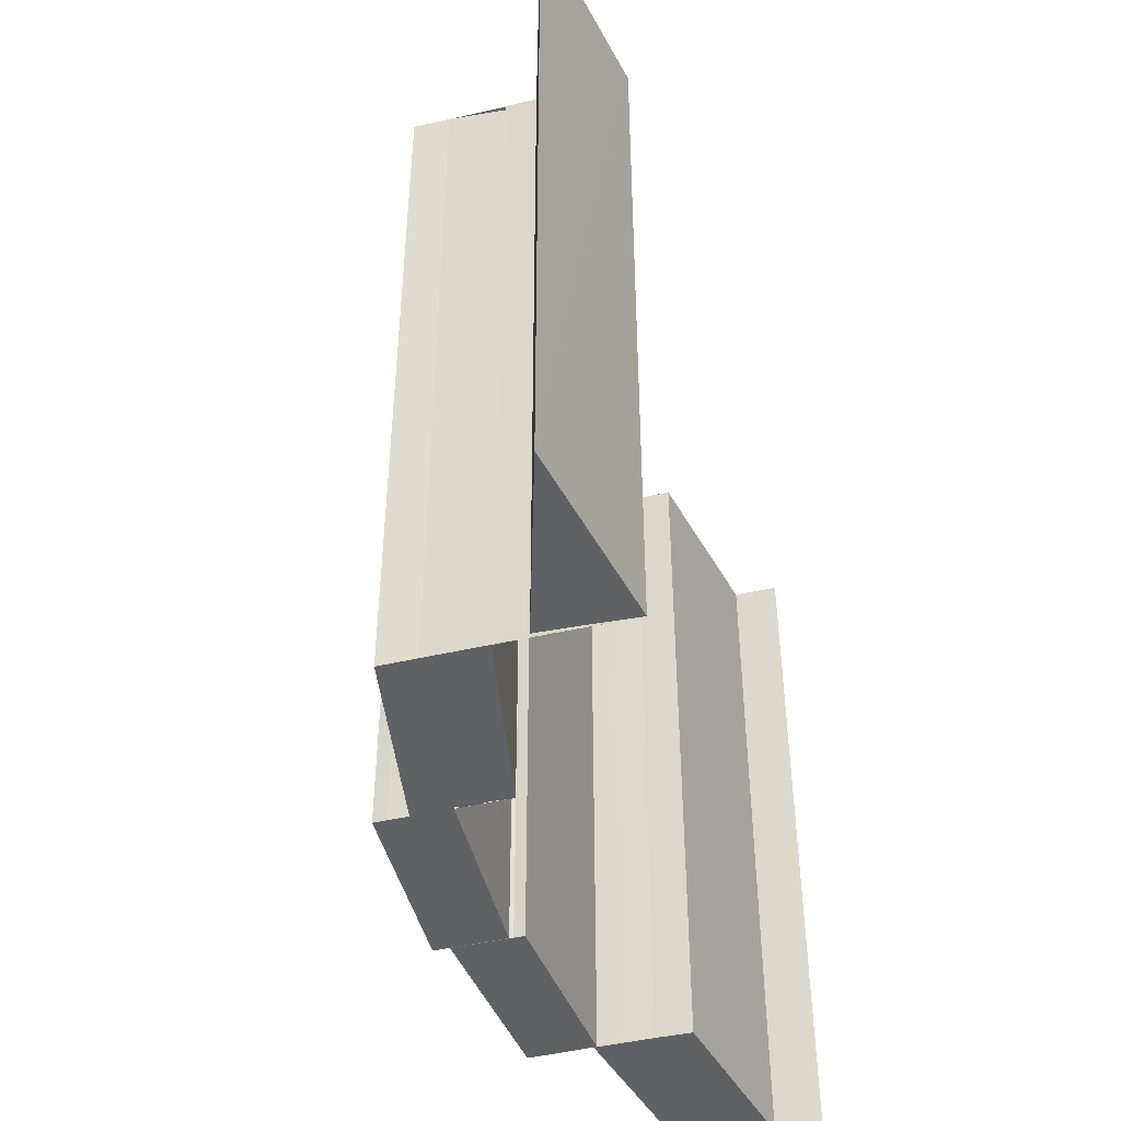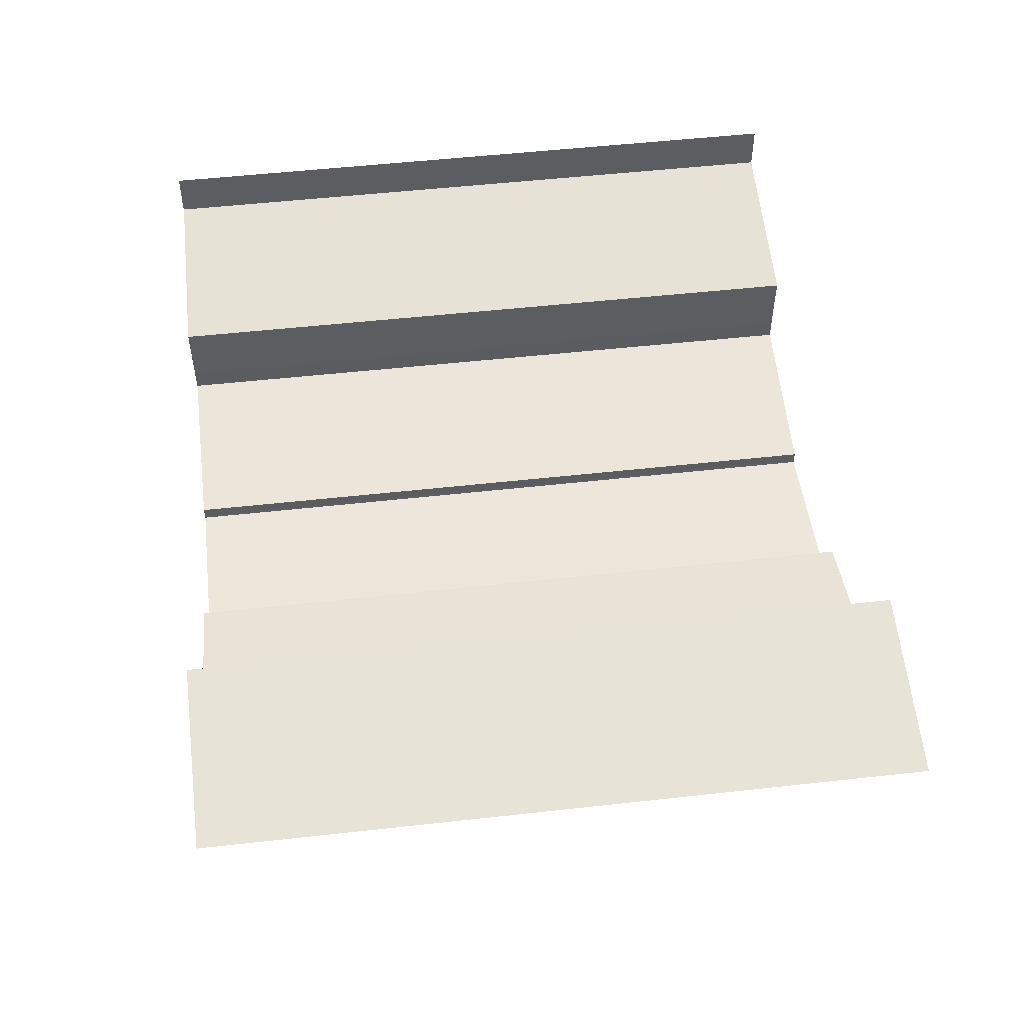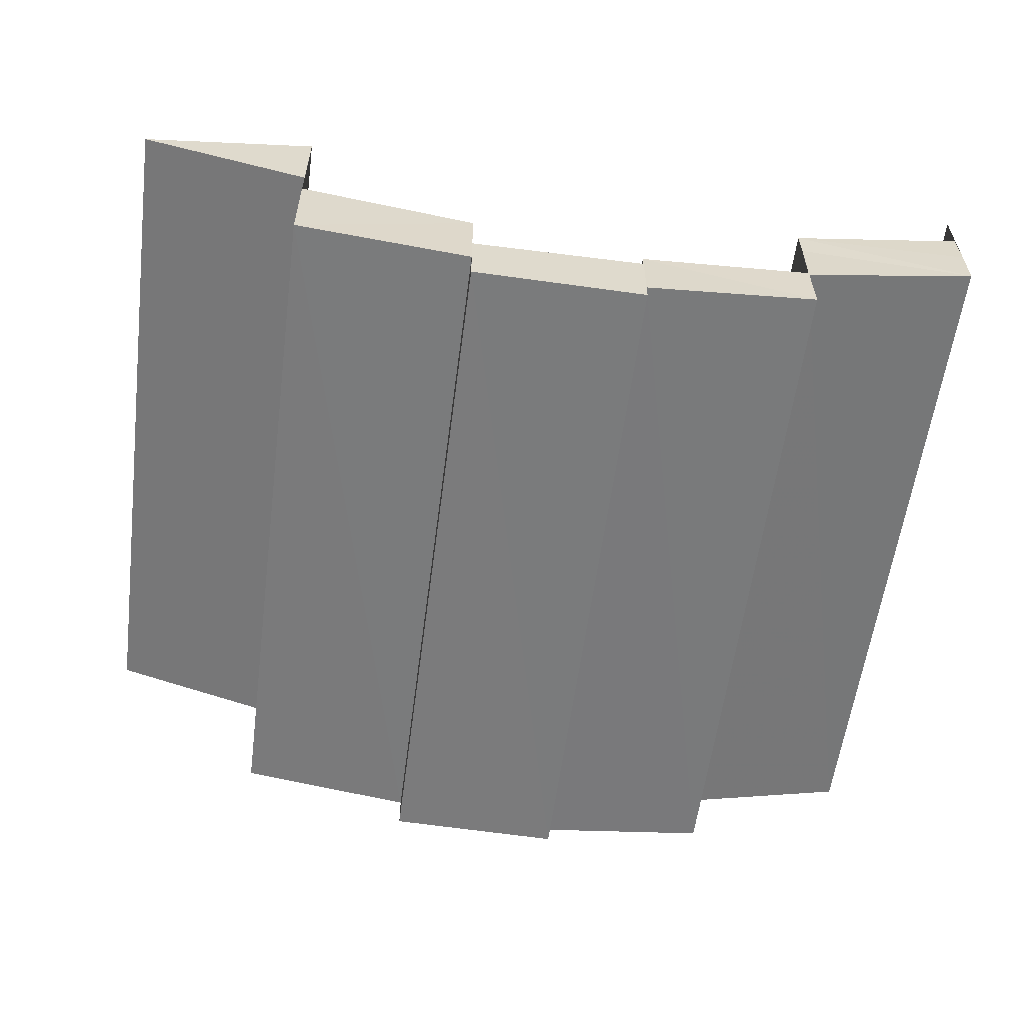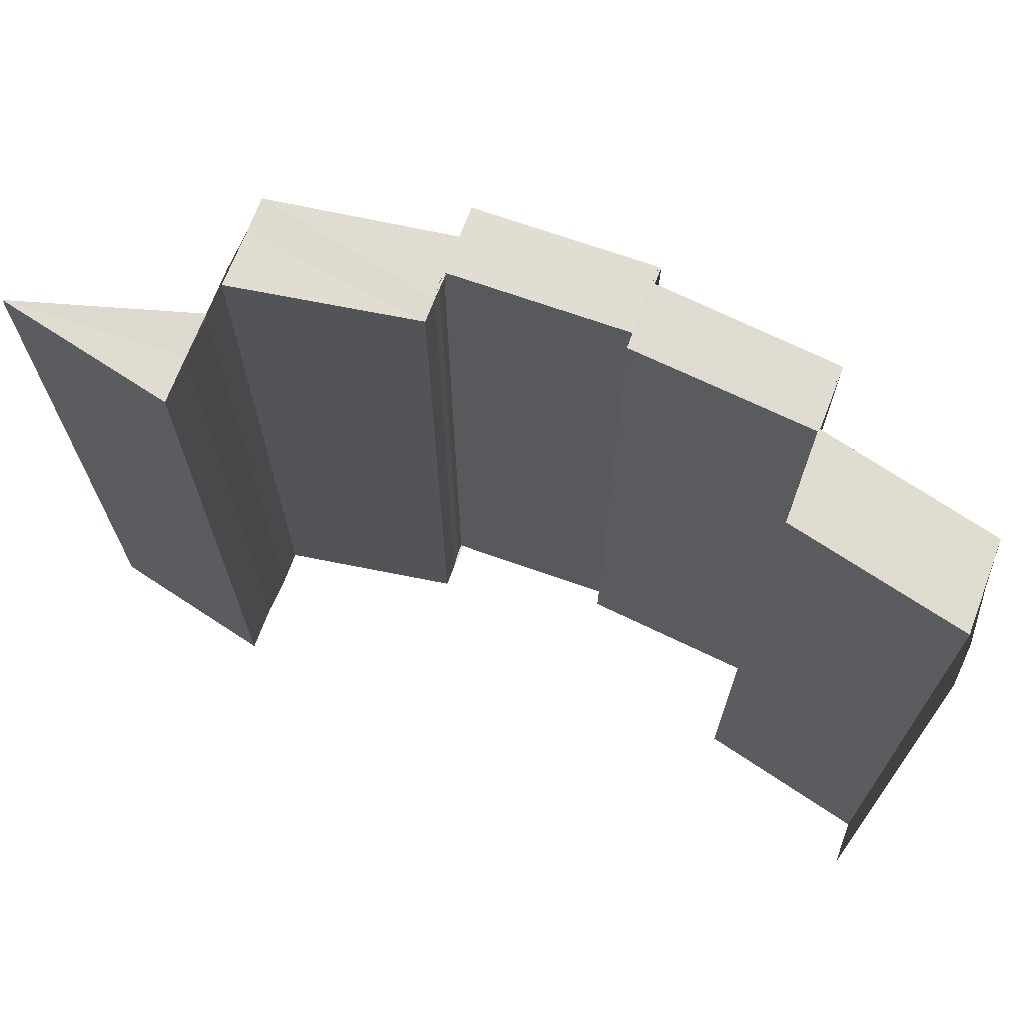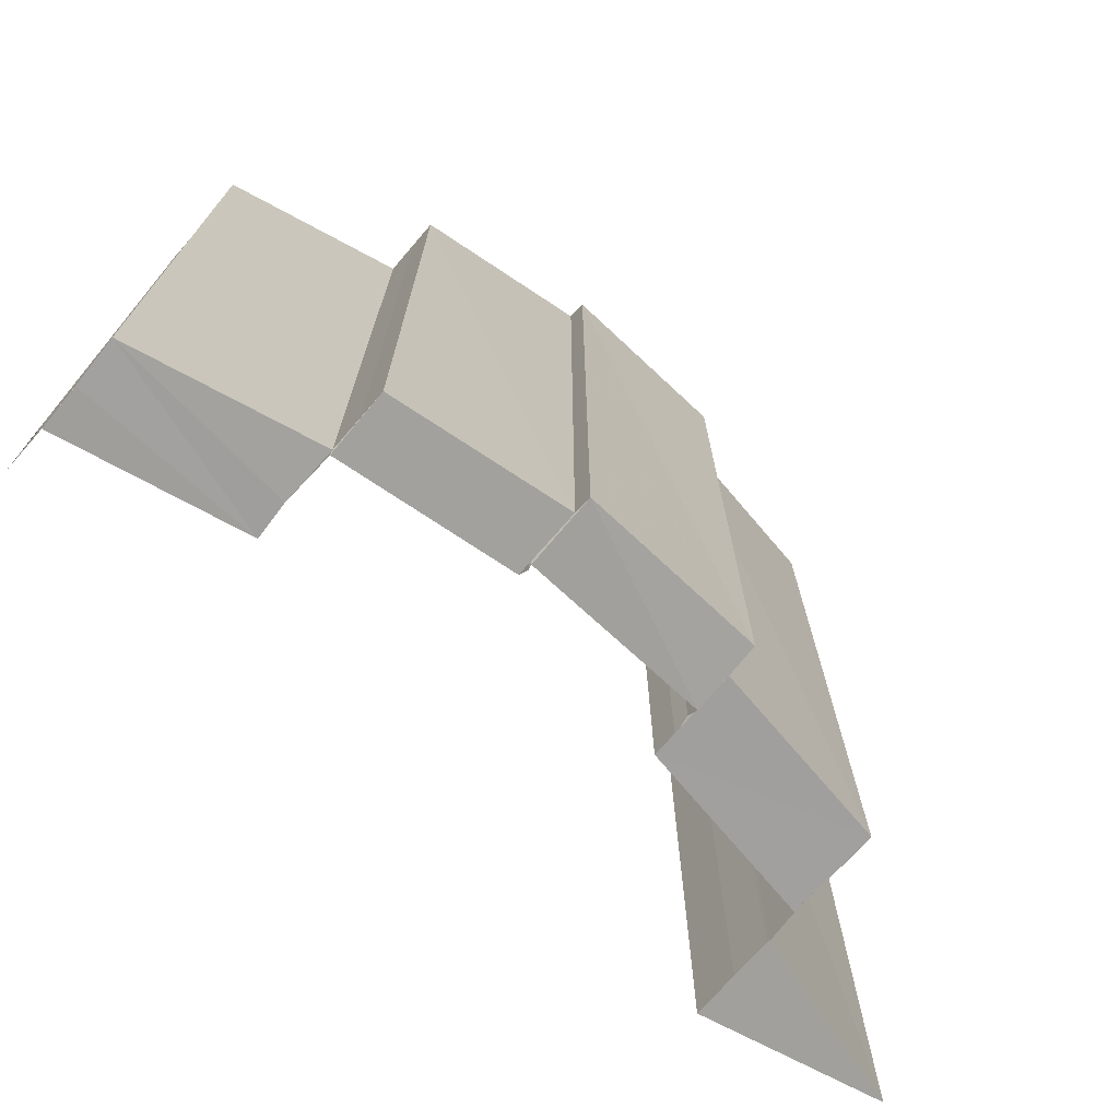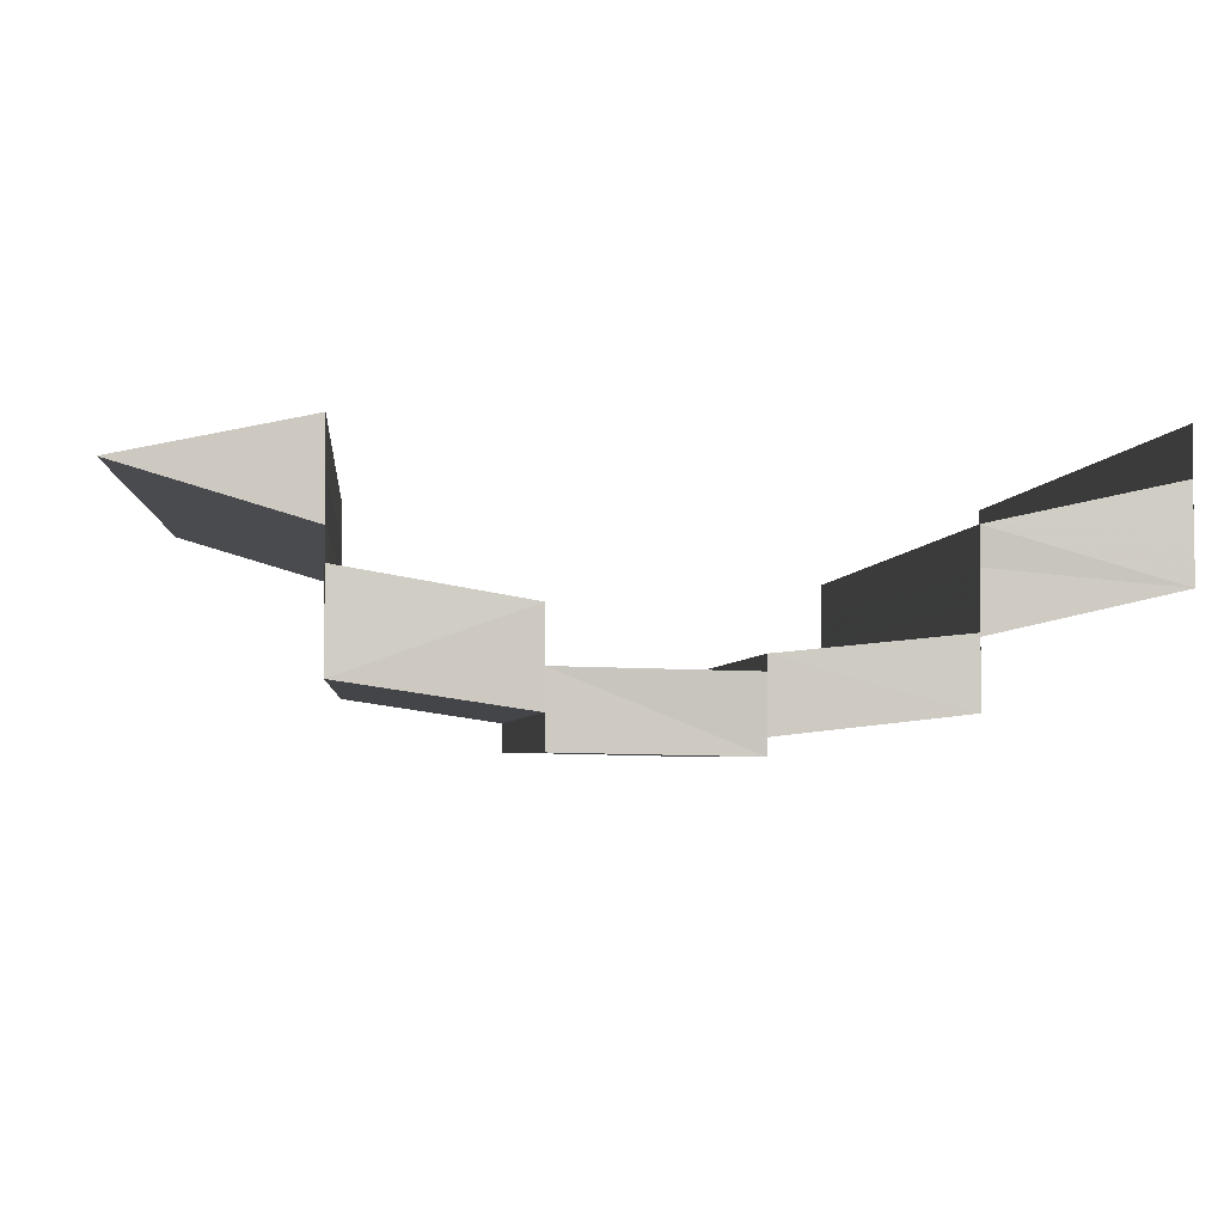
<metadata>
{"format":"obj","ext":"obj","renderer":"f3d","projection":"perspective","resolution":1024,"background":"white","views":[{"elev":-45.5,"azim":-75.1,"up":"+Y"},{"elev":52.0,"azim":-96.9,"up":"+Z"},{"elev":-58.4,"azim":-7.5,"up":"+Z"},{"elev":69.3,"azim":20.9,"up":"+Y"},{"elev":-72.0,"azim":139.3,"up":"+Y"},{"elev":-3.4,"azim":-5.3,"up":"+Z"}]}
</metadata>
<code>
o 8567
v 2228 1867 11.81
v 2228 1867 11.81
v 2228 1867 11.81
v 2228 1867 11.81
v 2228 1867 11.81
v 2228 1867 11.81
v 2228 1866 11.81
v 2228 1867 11.81
v 2228 1866 11.8
v 2228 1866 11.81
v 2228 1866 11.8
v 2228 1867 11.8
v 2228 1867 11.81
v 2228 1867 11.81
v 2228 1866 11.81
v 2228 1867 11.81
v 2228 1866 11.81
v 2228 1866 11.81
v 2228 1866 11.81
v 2228 1866 11.81
v 2228 1867 11.81
v 2228 1867 11.81
v 2228 1867 11.81
v 2228 1866 11.81
v 2228 1867 11.8
v 2228 1866 11.81
v 2228 1866 11.8
v 2228 1867 11.8
v 2228 1866 11.8
v 2228 1867 11.8
v 2228 1867 11.8
v 2228 1867 11.8
v 2228 1867 11.8
v 2228 1867 11.8
v 2228 1866 11.8
v 2228 1866 11.8
v 2228 1866 11.8
v 2228 1867 11.81
v 2228 1867 11.81
v 2228 1866 11.81
v 2228 1867 11.8
v 2228 1867 11.8
v 2228 1867 11.8
v 2228 1867 11.8
v 2228 1867 11.8
v 2228 1866 11.8
v 2228 1867 11.8
v 2228 1866 11.8
v 2228 1866 11.8
v 2228 1866 11.8
v 2228 1867 11.8
v 2228 1867 11.8
v 2228 1867 11.8
v 2228 1866 11.8
v 2228 1867 11.8
v 2228 1866 11.8
v 2228 1866 11.8
v 2228 1867 11.8
v 2228 1867 11.8
v 2228 1867 11.8
v 2228 1866 11.8
v 2228 1867 11.8
v 2228 1866 11.8
v 2228 1867 11.8
v 2228 1866 11.8
v 2228 1866 11.8
v 2228 1866 11.8
v 2228 1866 11.8
v 2228 1866 11.8
v 2228 1866 11.8
v 2228 1867 11.8
v 2228 1867 11.8
v 2228 1867 11.8
v 2228 1867 11.8
v 2228 1867 11.8
v 2228 1866 11.8
v 2228 1866 11.8
v 2228 1866 11.8
v 2228 1867 11.8
v 2228 1867 11.8
v 2228 1867 11.8
v 2228 1866 11.8
v 2228 1867 11.8
v 2228 1866 11.8
v 2228 1866 11.8
v 2228 1867 11.8
v 2228 1866 11.8
v 2228 1866 11.8
v 2228 1866 11.8
v 2228 1867 11.8
v 2228 1867 11.8
v 2228 1867 11.8
v 2228 1867 11.8
v 2228 1866 11.8
v 2228 1867 11.8
v 2228 1866 11.8
v 2228 1866 11.8
v 2228 1866 11.8
v 2228 1867 11.8
v 2228 1866 11.8
v 2228 1867 11.8
v 2228 1867 11.8
v 2228 1866 11.8
v 2228 1866 11.8
v 2228 1866 11.8
v 2228 1866 11.8
v 2228 1866 11.8
v 2228 1867 11.8
v 2228 1867 11.8
v 2228 1867 11.8
v 2228 1867 11.8
v 2228 1867 11.8
v 2228 1867 11.8
v 2228 1866 11.8
v 2228 1867 11.8
v 2228 1866 11.8
v 2228 1867 11.8
v 2228 1866 11.8
v 2228 1867 11.8
v 2228 1866 11.8
v 2228 1866 11.8
v 2228 1866 11.81
v 2228 1866 11.81
v 2228 1867 11.81
v 2228 1867 11.8
v 2228 1867 11.8
v 2228 1866 11.8
v 2228 1866 11.81
v 2228 1866 11.81
v 2228 1867 11.8
v 2228 1867 11.8
v 2228 1866 11.8
v 2228 1866 11.8
v 2228 1866 11.8
v 2228 1866 11.8
v 2228 1866 11.8
v 2228 1866 11.8
v 2228 1867 11.8
v 2228 1866 11.8
v 2228 1867 11.8
v 2228 1866 11.8
v 2228 1867 11.8
v 2228 1866 11.8
v 2228 1867 11.8
v 2228 1867 11.8
v 2228 1866 11.8
v 2228 1866 11.8
v 2228 1867 11.8
v 2228 1867 11.8
v 2228 1867 11.8
v 2228 1867 11.8
v 2228 1866 11.8
v 2228 1866 11.8
v 2228 1867 11.81
v 2228 1867 11.81
v 2228 1867 11.81
v 2228 1866 11.81
v 2228 1866 11.8
v 2228 1866 11.81
v 2228 1866 11.8
v 2228 1866 11.81
v 2228 1866 11.81
v 2228 1867 11.81
v 2228 1866 11.81
v 2228 1867 11.81
v 2228 1867 11.81
v 2228 1866 11.81
v 2228 1867 11.81
v 2228 1866 11.81
v 2228 1866 11.81
v 2228 1867 11.81
v 2228 1867 11.81
f 1 2 3
f 4 5 6
f 7 8 4
f 7 9 8
f 10 7 4
f 11 12 8
f 10 13 14
f 15 10 16
f 17 18 15
f 16 19 20
f 21 22 19
f 23 24 19
f 23 25 26
f 25 27 26
f 25 28 27
f 28 29 27
f 12 30 28
f 30 31 32
f 33 34 29
f 34 35 29
f 35 36 37
f 38 39 40
f 41 42 43
f 44 45 42
f 46 47 44
f 48 46 44
f 46 49 47
f 50 48 51
f 48 52 53
f 54 55 47
f 56 57 49
f 55 58 59
f 60 56 61
f 62 59 61
f 62 61 63
f 64 62 65
f 66 67 68
f 69 70 71
f 70 72 73
f 74 75 76
f 75 77 78
f 79 80 81
f 82 83 79
f 82 84 83
f 85 82 86
f 87 88 84
f 89 90 83
f 90 91 92
f 93 87 94
f 95 92 94
f 95 94 96
f 96 97 98
f 99 95 100
f 101 102 103
f 102 104 105
f 106 107 108
f 107 109 110
f 111 112 113
f 114 115 111
f 116 114 117
f 114 118 115
f 118 119 115
f 120 121 118
f 121 122 123
f 123 124 119
f 124 125 126
f 127 128 119
f 128 129 124
f 130 131 132
f 131 133 134
f 135 136 137
f 138 139 135
f 138 140 139
f 140 141 139
f 142 138 143
f 144 145 141
f 146 147 148
f 147 149 150
f 151 152 153
f 154 155 151
f 156 157 152
f 151 156 158
f 158 159 160
f 161 162 159
f 156 163 161
f 163 164 161
f 165 164 163
f 166 167 164
f 167 166 168
f 169 170 168
f 169 171 172

</code>
